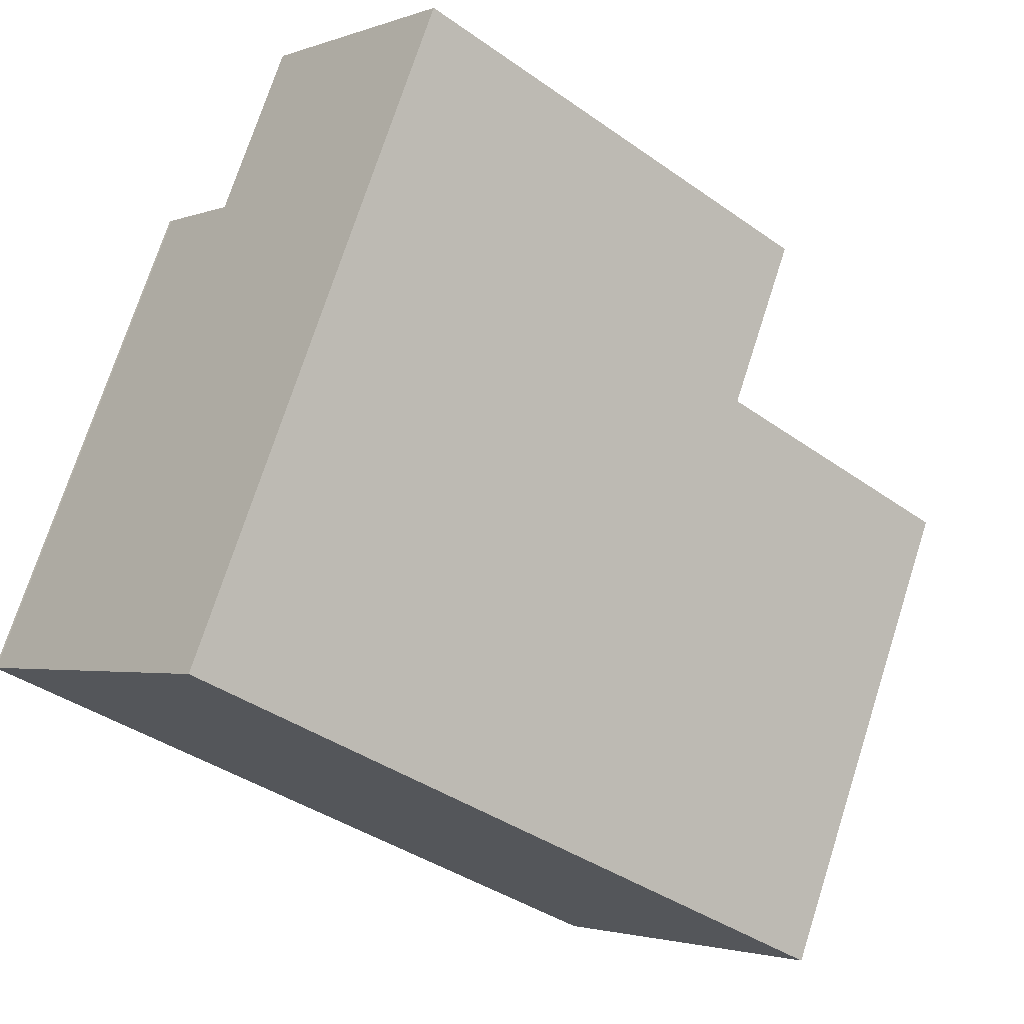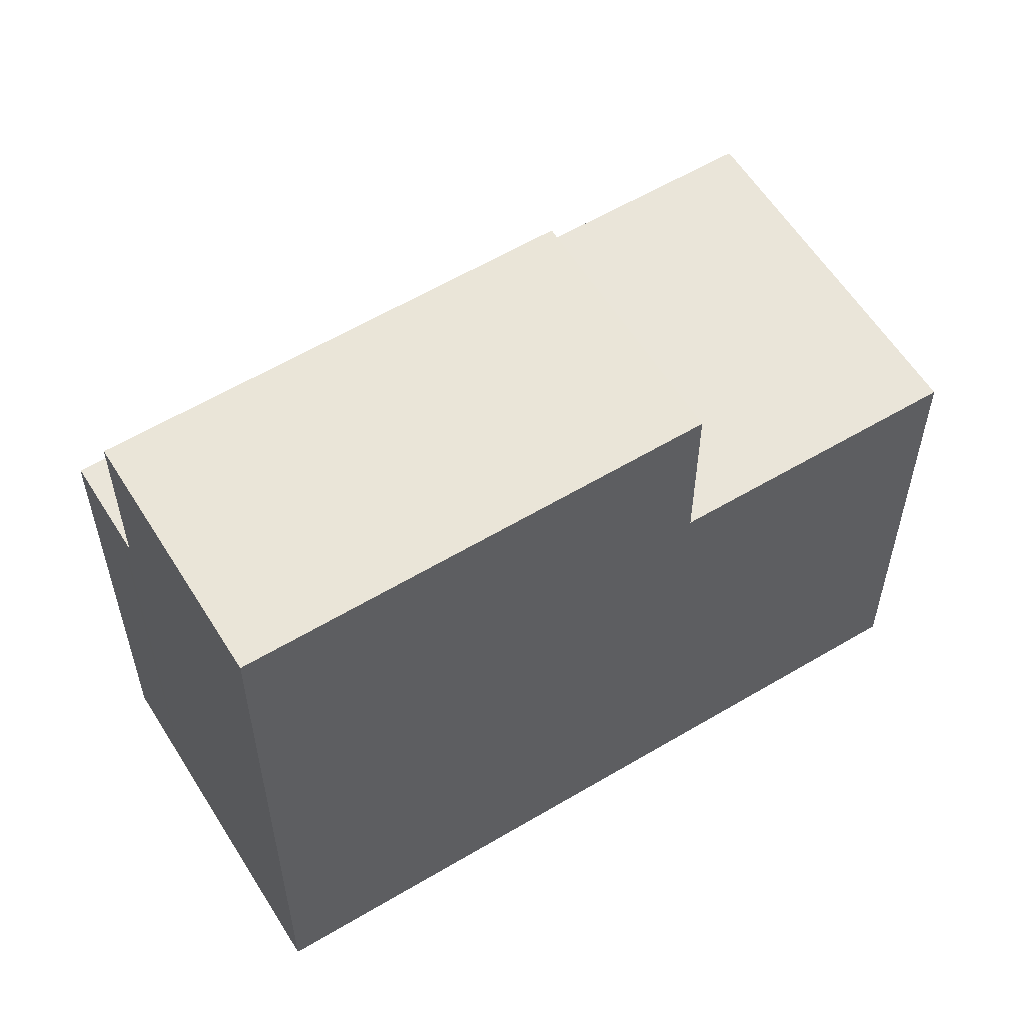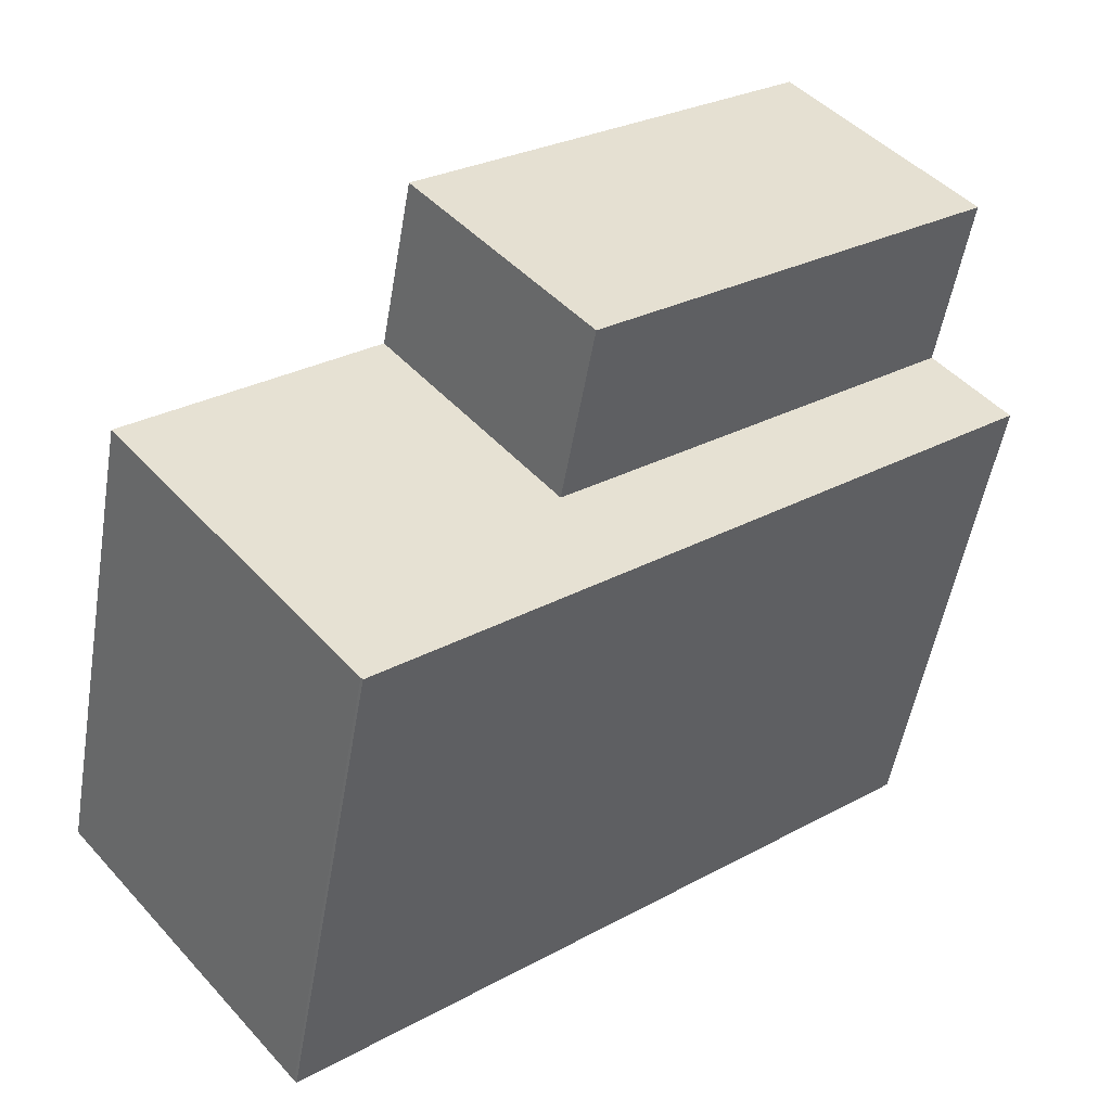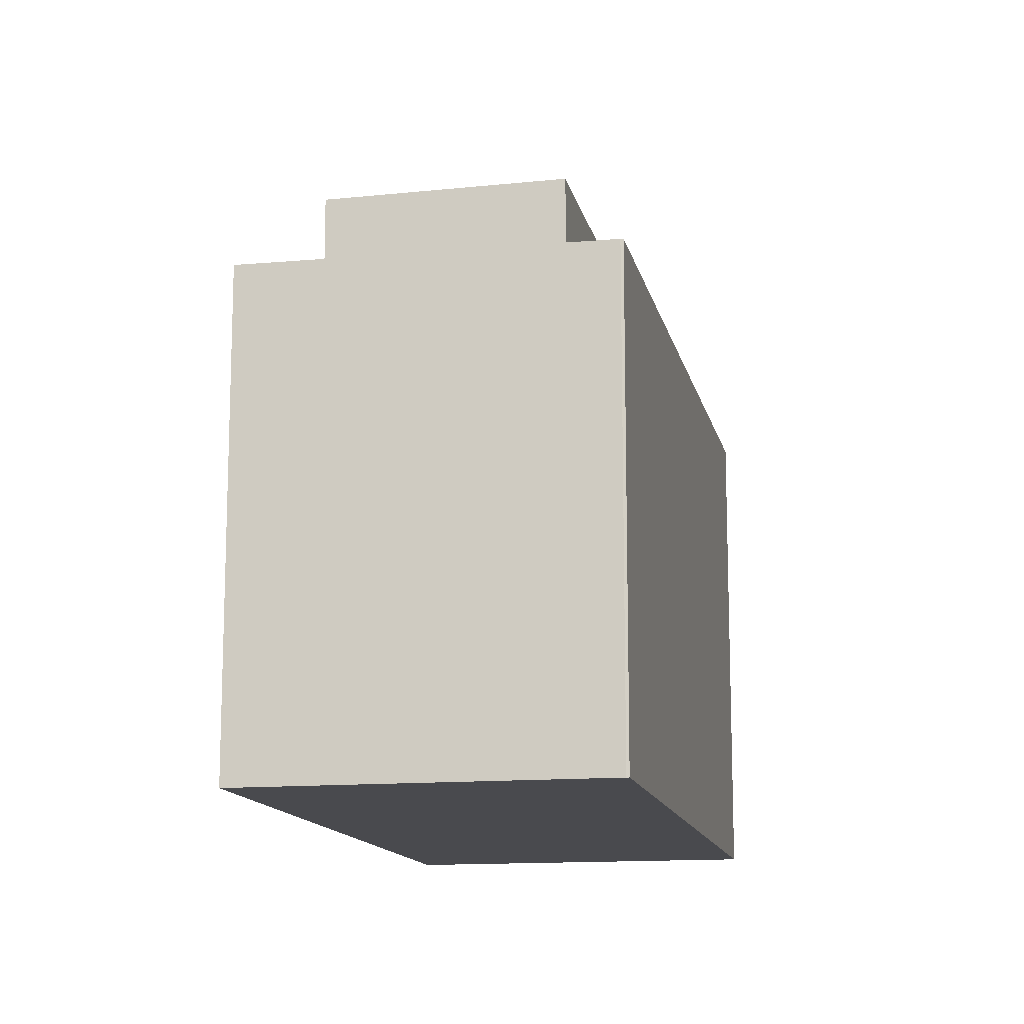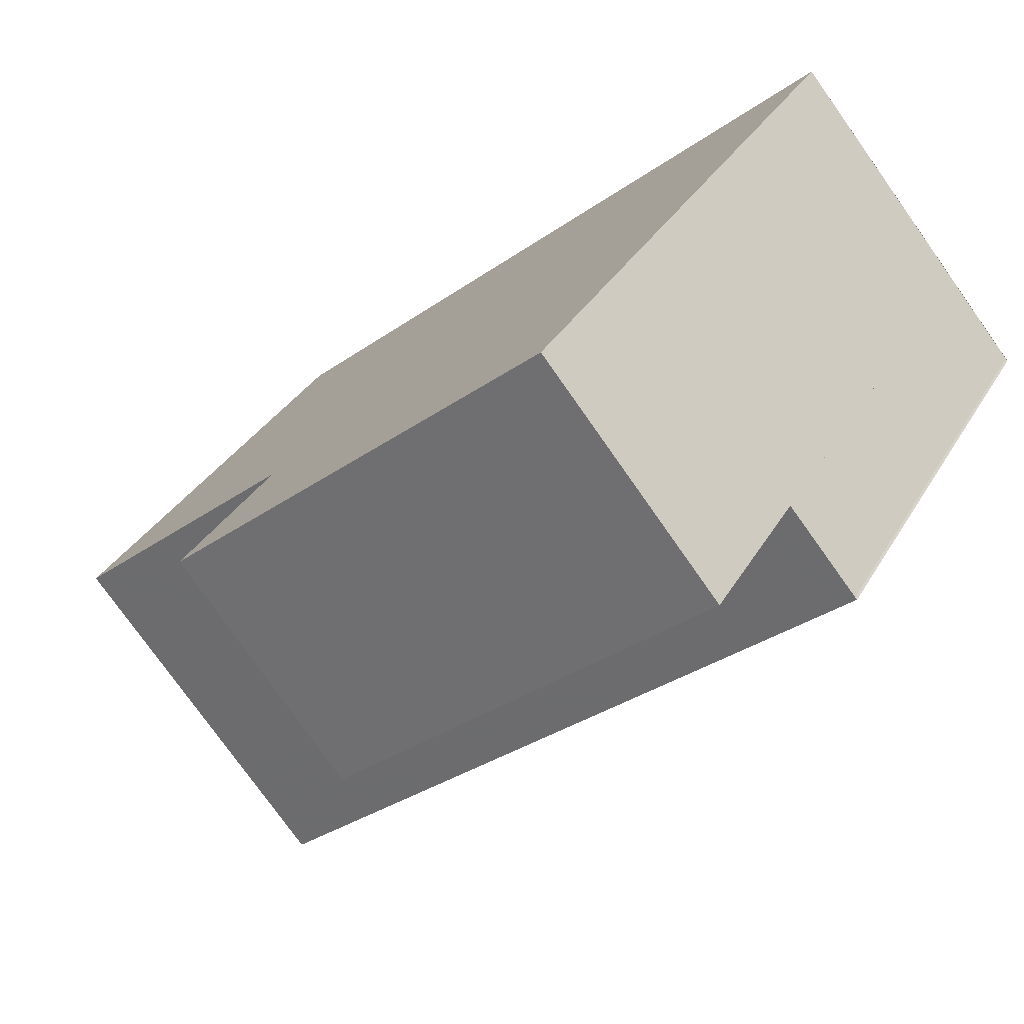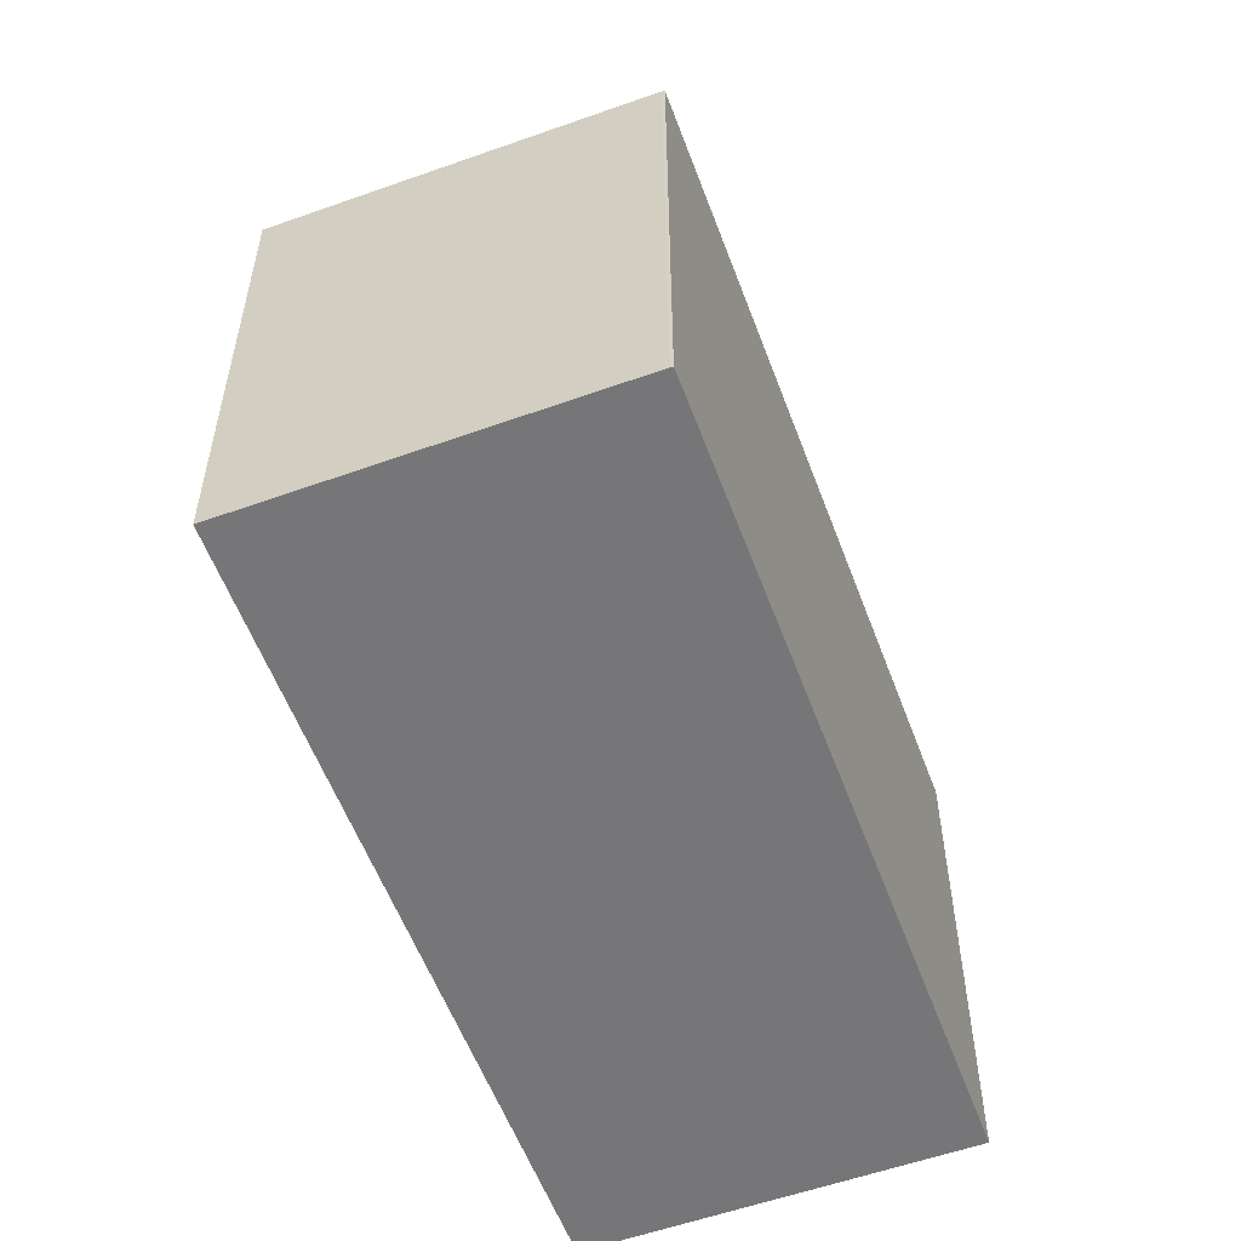
<metadata>
{"format":"obj","ext":"obj","renderer":"f3d","projection":"perspective","resolution":1024,"background":"white","views":[{"elev":73.1,"azim":-162.2,"up":"+Y"},{"elev":58.3,"azim":-171.8,"up":"+Z"},{"elev":-51.8,"azim":-9.6,"up":"+Y"},{"elev":-13.4,"azim":-38.4,"up":"+Z"},{"elev":32.3,"azim":25.3,"up":"+Y"},{"elev":-56.9,"azim":-29.8,"up":"+Z"}]}
</metadata>
<code>
v -1892 -1245 7.576
v -1892 -1245 7.575
v -1901 -1253 7.533
v -1901 -1253 7.533
v -1904 -1249 7.553
v -1895 -1241 10.21
v -1892 -1246 7.574
v -1902 -1252 7.538
v -1893 -1245 7.579
v -1892 -1244 7.58
v -1901 -1253 7.533
v -1892 -1246 7.574
v -1892 -1245 7.576
v -1893 -1245 7.578
v -1892 -1246 7.573
v -1892 -1246 7.573
v -1894 -1247 7.564
v -1895 -1246 7.569
v -1894 -1247 7.564
v -1893 -1244 7.581
v -1901 -1246 7.57
v -1896 -1241 10.21
v -1898 -1243 10.23
v -1895 -1246 10.27
v -1893 -1244 10.26
v -1893 -1244 10.25
v -1901 -1246 10.26
v -1893 -1244 10.26
v -1893 -1244 7.58
v -1896 -1241 10.21
v -1893 -1245 10.26
v -1893 -1245 10.26
v -1893 -1245 7.579
v -1895 -1246 10.27
v -1895 -1246 7.57
v -1898 -1249 7.555
v -1893 -1245 7.579
v -1895 -1246 7.57
v -1893 -1244 7.581
v -1893 -1244 7.58
v -1898 -1249 10.3
v -1893 -1244 10.25
v -1902 -1252 7.539
v -1893 -1245 7.579
v -1893 -1245 7.579
v -1895 -1246 7.569
v -1902 -1252 7.538
v -1893 -1244 7.581
v -1898 -1249 7.555
v -1898 -1249 7.554
v -1898 -1249 7.554
v -1897 -1250 7.549
v -1897 -1250 7.549
v -1901 -1246 10.26
v -1898 -1249 10.3
v -1901 -1246 7.57
v -1898 -1249 10.3
v -1898 -1249 7.555
v -1902 -1252 7.539
v -1902 -1252 7.538
v -1902 -1252 7.538
v -1901 -1253 7.533
v -1901 -1253 7.533
v -1904 -1249 7.554
v -1892 -1245 7.576
v -1892 -1245 7.576
v -1892 -1245 0
v -1892 -1245 8.882e-16
v -1892 -1246 7.574
v -1892 -1245 7.575
v -1892 -1245 0
v -1892 -1246 0
v -1901 -1253 7.533
v -1901 -1253 7.533
v -1901 -1253 -8.882e-16
v -1901 -1253 0
v -1902 -1252 7.538
v -1901 -1253 7.533
v -1901 -1253 0
v -1902 -1252 0
v -1904 -1249 7.554
v -1904 -1249 7.553
v -1904 -1249 8.882e-16
v -1904 -1249 0
v -1893 -1244 10.25
v -1895 -1241 10.21
v -1895 -1241 1.776e-15
v -1893 -1244 0
v -1892 -1246 7.573
v -1892 -1246 7.574
v -1892 -1246 0
v -1892 -1246 8.882e-16
v -1902 -1252 7.538
v -1902 -1252 7.538
v -1902 -1252 0
v -1902 -1252 0
v -1892 -1245 7.576
v -1892 -1244 7.58
v -1892 -1244 0
v -1892 -1245 0
v -1901 -1253 7.533
v -1901 -1253 7.533
v -1901 -1253 0
v -1901 -1253 0
v -1892 -1245 7.575
v -1892 -1245 7.576
v -1892 -1245 8.882e-16
v -1892 -1245 0
v -1894 -1247 7.564
v -1892 -1246 7.573
v -1892 -1246 8.882e-16
v -1894 -1247 0
v -1897 -1250 7.549
v -1894 -1247 7.564
v -1894 -1247 0
v -1897 -1250 0
v -1895 -1241 10.21
v -1896 -1241 10.21
v -1896 -1241 0
v -1895 -1241 1.776e-15
v -1896 -1241 10.21
v -1898 -1243 10.23
v -1898 -1243 -1.776e-15
v -1896 -1241 0
v -1896 -1241 10.21
v -1896 -1241 10.21
v -1896 -1241 0
v -1896 -1241 0
v -1893 -1244 7.581
v -1893 -1244 7.581
v -1893 -1244 0
v -1893 -1244 8.882e-16
v -1904 -1249 7.553
v -1902 -1252 7.539
v -1902 -1252 0
v -1904 -1249 8.882e-16
v -1902 -1252 7.539
v -1902 -1252 7.538
v -1902 -1252 0
v -1902 -1252 0
v -1892 -1244 7.58
v -1893 -1244 7.581
v -1893 -1244 8.882e-16
v -1892 -1244 0
v -1901 -1253 7.533
v -1897 -1250 7.549
v -1897 -1250 0
v -1901 -1253 -8.882e-16
v -1898 -1243 10.23
v -1901 -1246 10.26
v -1901 -1246 0
v -1898 -1243 -1.776e-15
v -1901 -1253 7.533
v -1901 -1253 7.533
v -1901 -1253 -8.882e-16
v -1901 -1253 -8.882e-16
v -1901 -1246 7.57
v -1904 -1249 7.554
v -1904 -1249 0
v -1901 -1246 8.882e-16
v -1892 -1245 0
v -1892 -1245 0
v -1901 -1253 0
v -1901 -1253 0
v -1904 -1249 0
v -1895 -1241 0
f 13 2 7 12
f 17 15 16 19
f 18 14 15 17
f 12 9 10 1 13
f 14 9 12 15
f 15 12 7 16
f 62 11 4 8 61
f 63 3 11 62
f 31 24 23 30
f 29 20 26 28
f 35 33 32 34
f 25 22 6 42
f 30 22 25 31
f 33 29 28 32
f 59 43 5 64
f 46 38 37 45
f 44 40 39 48
f 41 27 21 36
f 45 37 40 44
f 60 47 43 59
f 44 9 14 45
f 61 8 47 60
f 45 14 18 46
f 48 10 9 44
f 49 38 46 50
f 50 46 18 51
f 51 18 17 52
f 52 17 19 53
f 54 23 24 55
f 58 35 34 57
f 59 49 50 60
f 60 50 51 61
f 61 51 52 62
f 62 52 53 63
f 64 56 49 59
f 66 67 68 65
f 70 71 72 69
f 74 75 76 73
f 78 79 80 77
f 82 83 84 81
f 86 87 88 85
f 90 91 92 89
f 94 95 96 93
f 98 99 100 97
f 102 103 104 101
f 106 107 108 105
f 110 111 112 109
f 114 115 116 113
f 118 119 120 117
f 122 123 124 121
f 126 127 128 125
f 130 131 132 129
f 134 135 136 133
f 138 139 140 137
f 142 143 144 141
f 146 147 148 145
f 150 151 152 149
f 154 155 156 153
f 158 159 160 157
f 162 163 164 165 166 161

</code>
